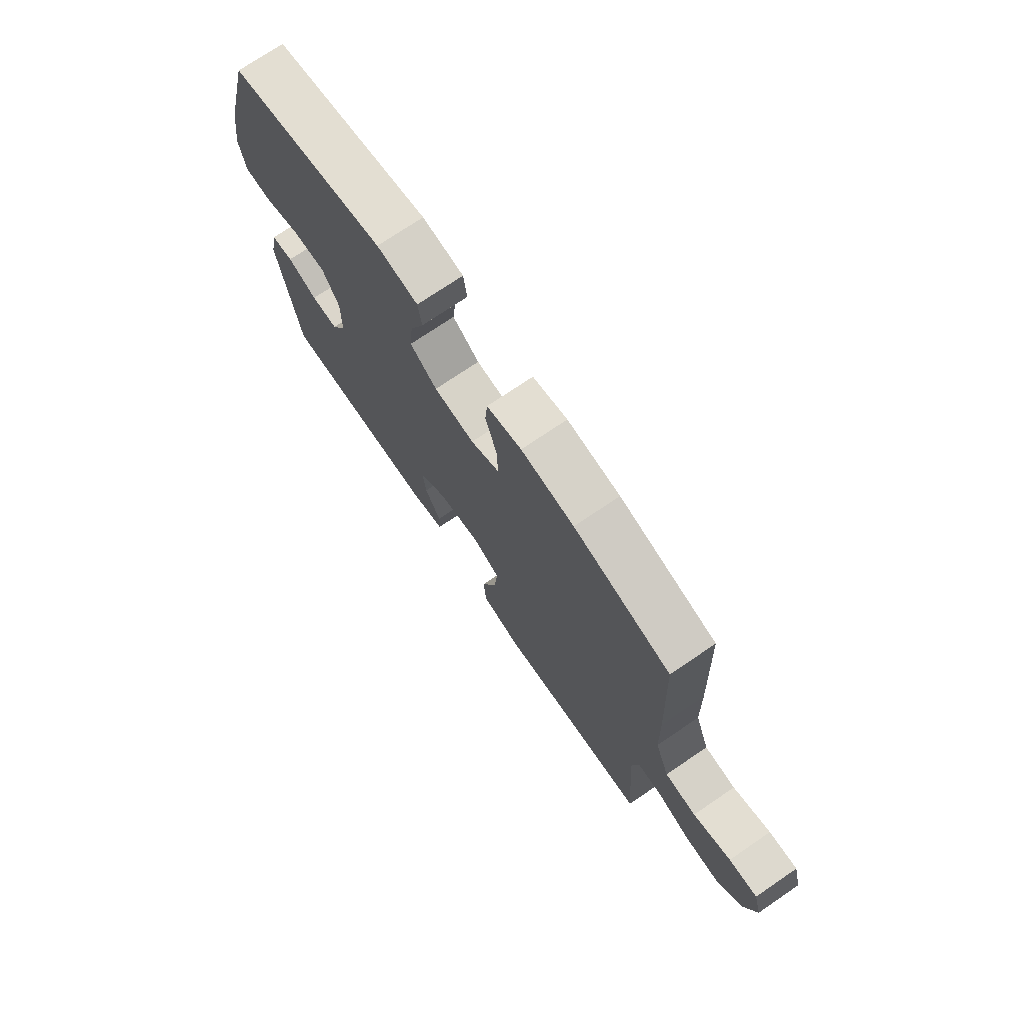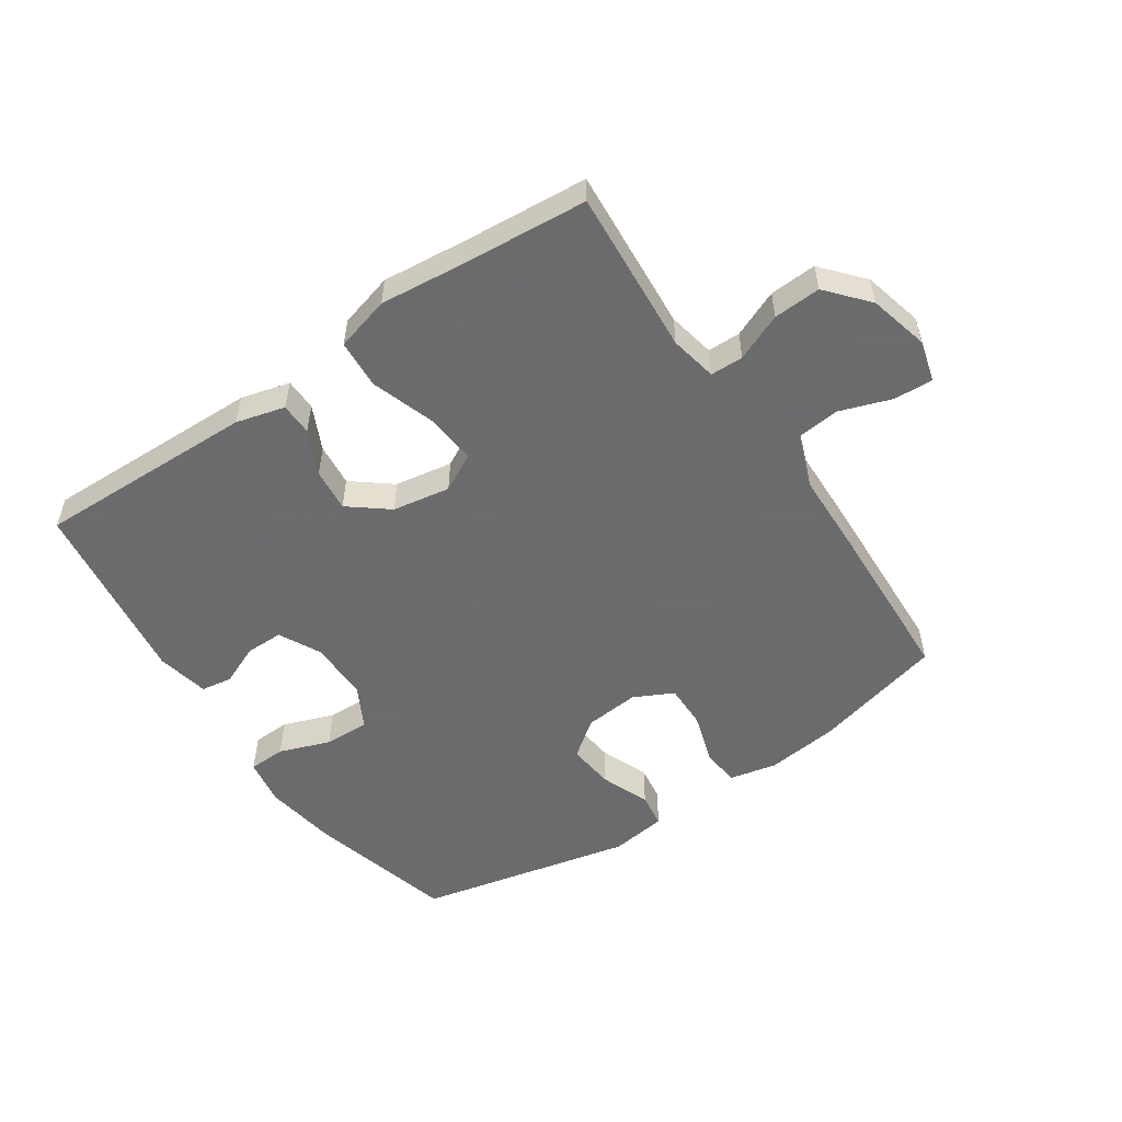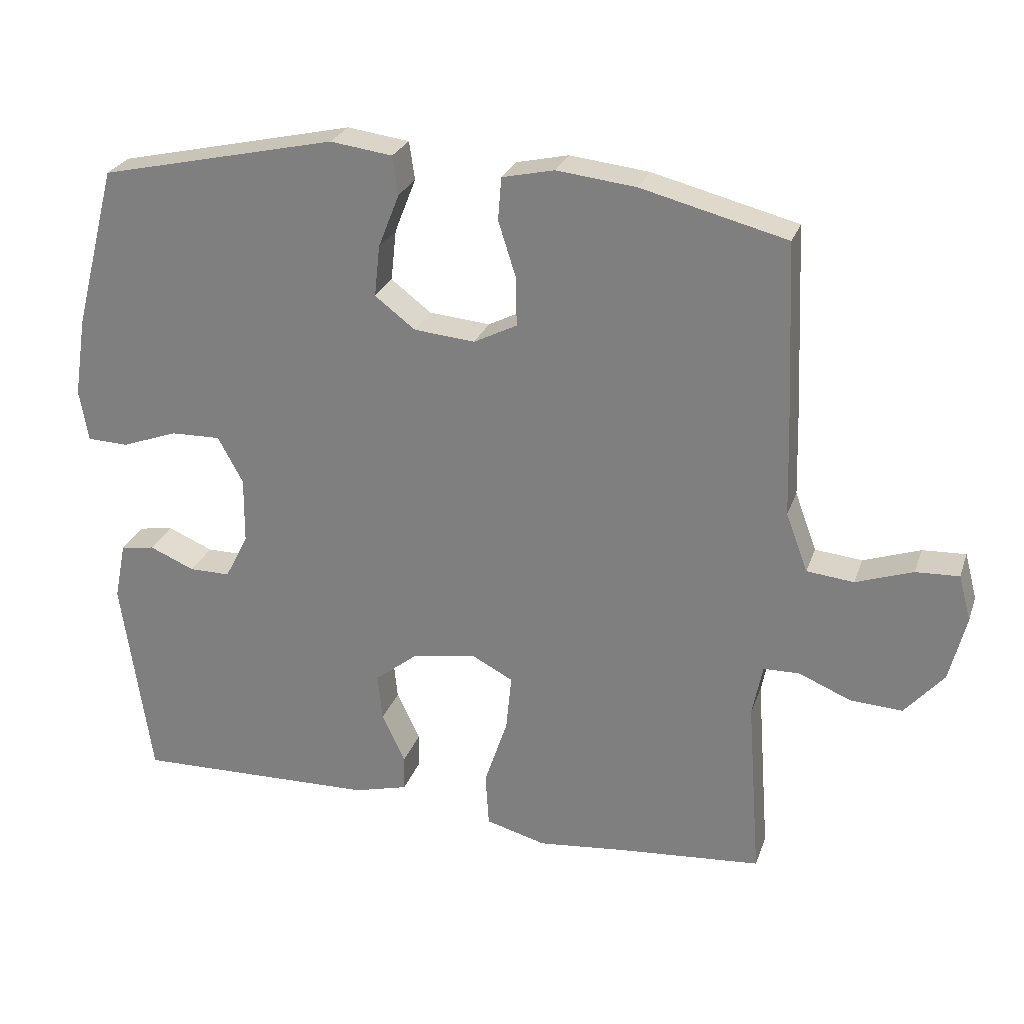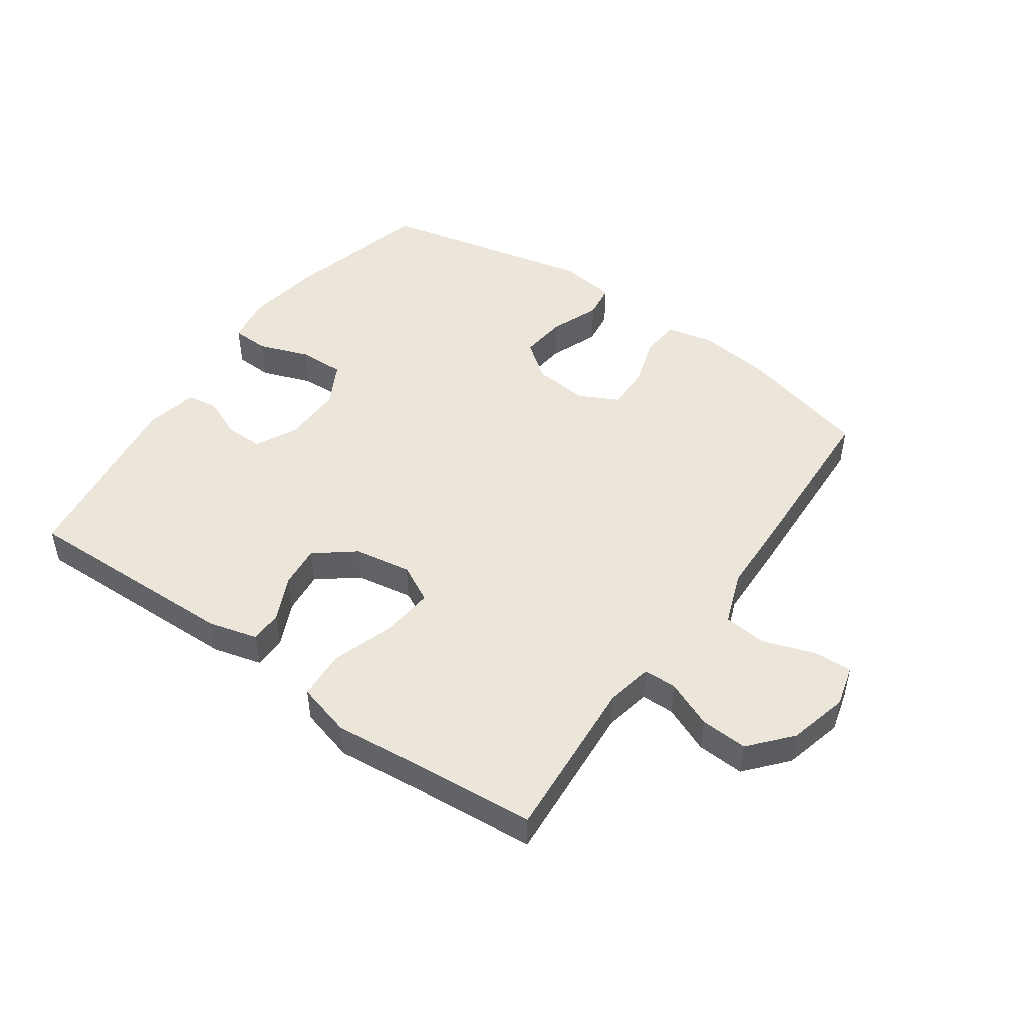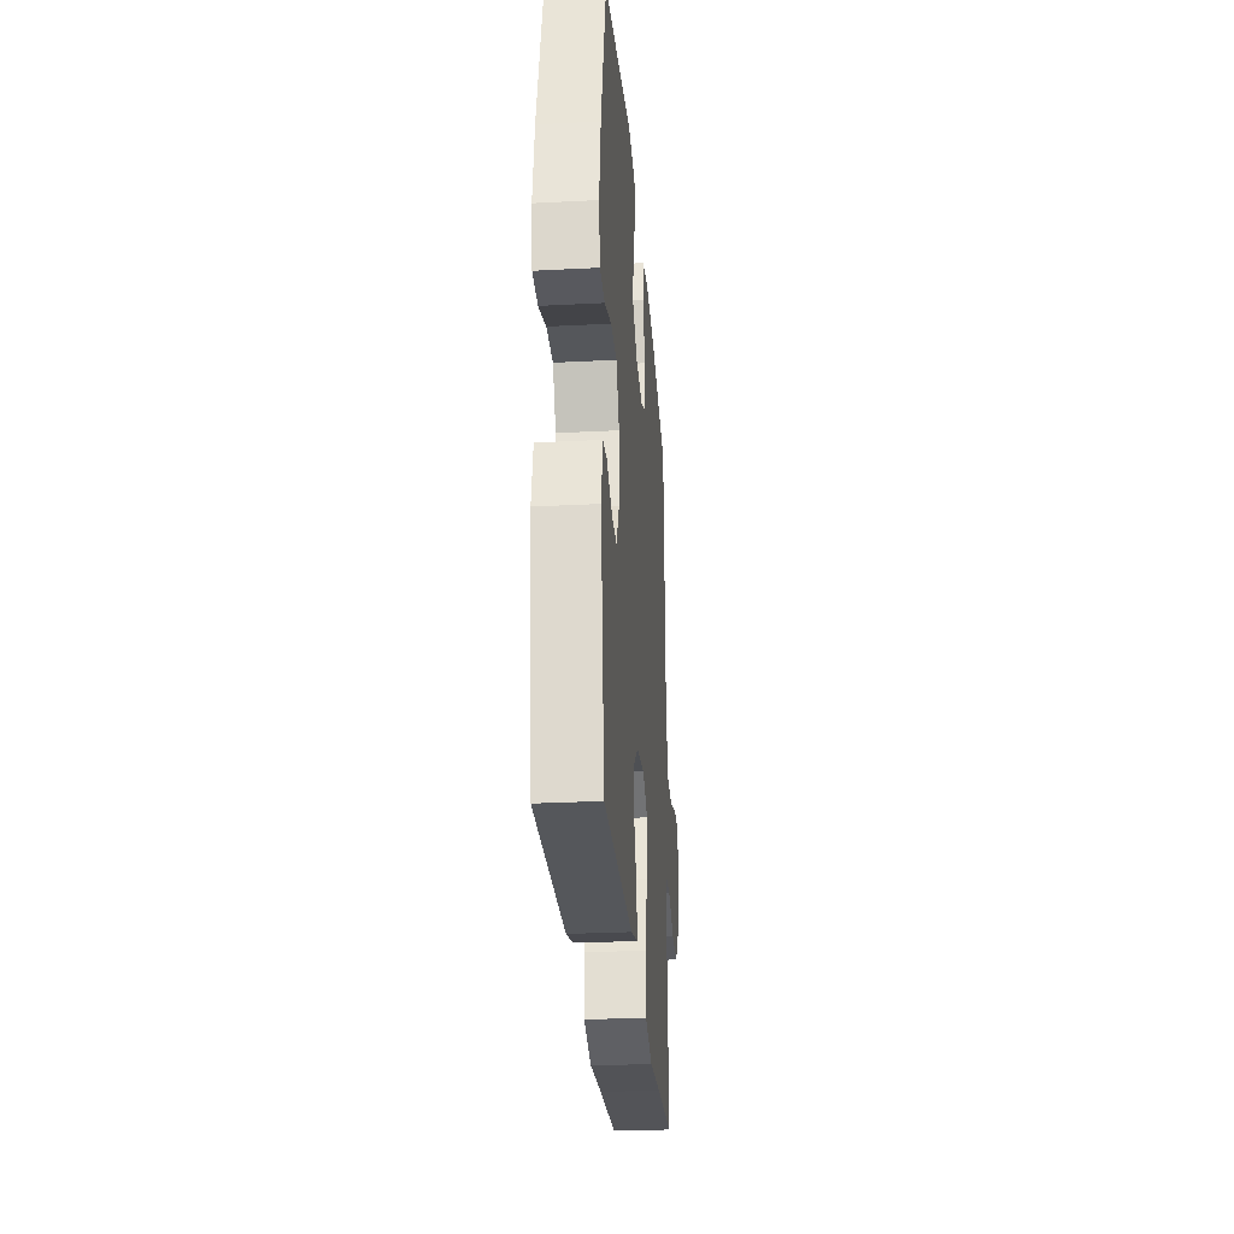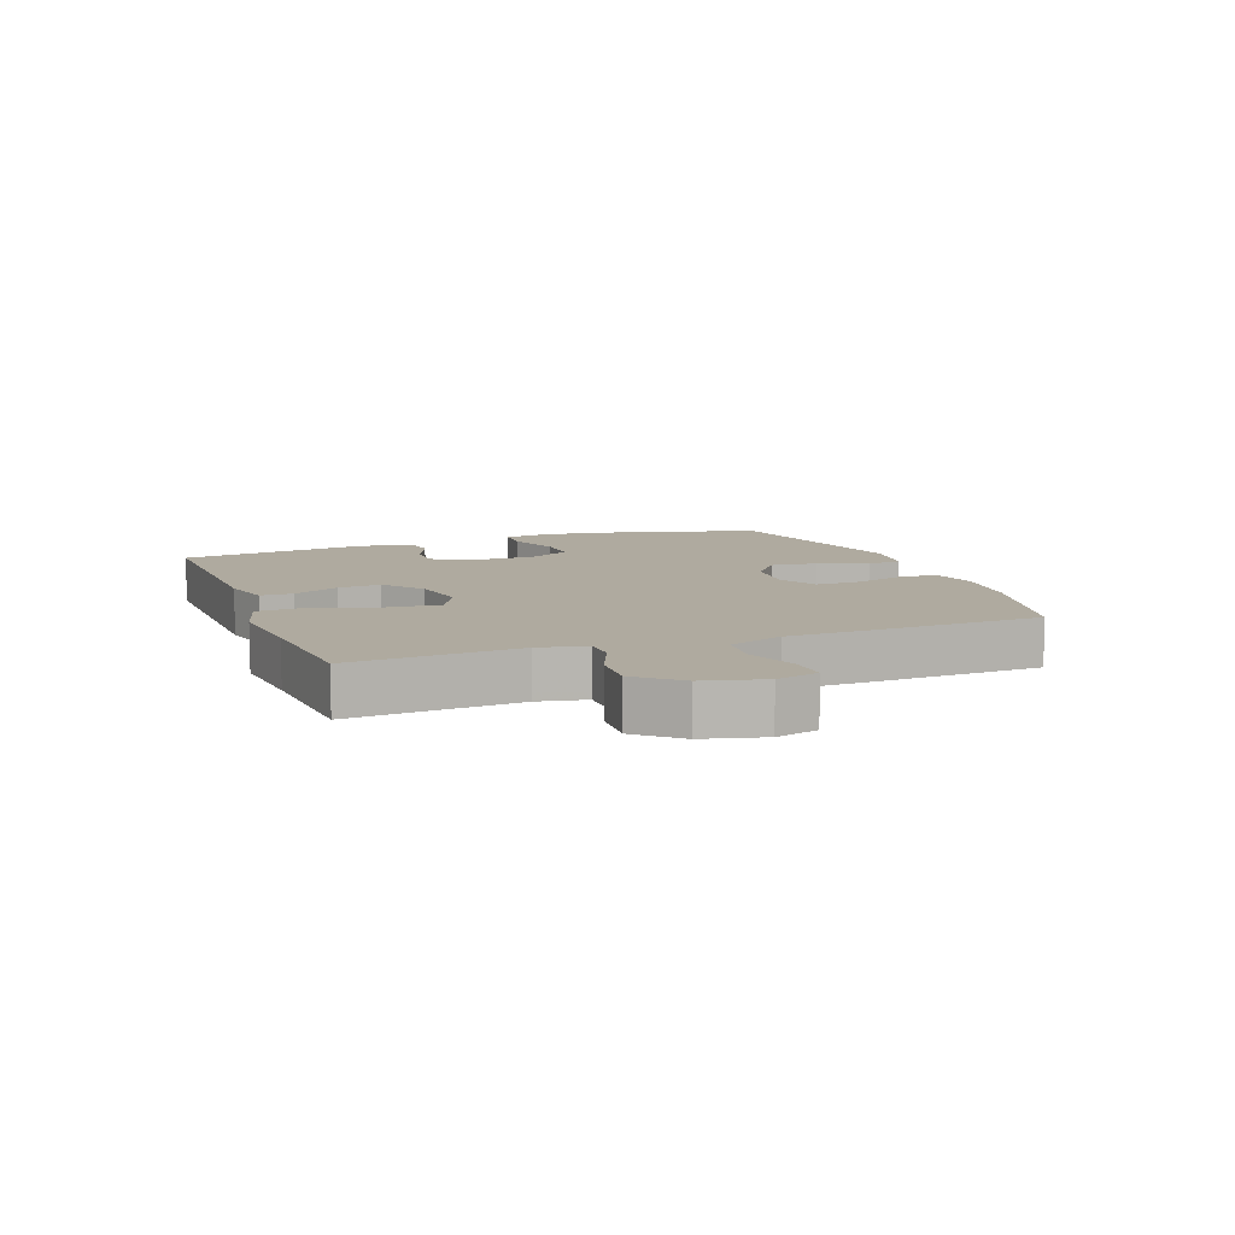
<metadata>
{"format":"obj","ext":"obj","renderer":"f3d","projection":"perspective","resolution":1024,"background":"white","views":[{"elev":73.6,"azim":-124.2,"up":"+Z"},{"elev":-53.5,"azim":-145.8,"up":"+Y"},{"elev":26.3,"azim":-163.0,"up":"+Z"},{"elev":48.4,"azim":-144.7,"up":"+Y"},{"elev":-28.4,"azim":94.5,"up":"+Z"},{"elev":9.4,"azim":-110.4,"up":"+Y"}]}
</metadata>
<code>
v 0.5 0.07 -0.5
v 0.146 0.07 -0.491
v 0.067 0.07 -0.47
v 0.066 0.07 -0.418
v 0.1 0.07 -0.346
v 0.107 0.07 -0.277
v 0.044 0.07 -0.227
v -0.049 0.07 -0.211
v -0.11 0.07 -0.243
v -0.102 0.07 -0.326
v -0.068 0.07 -0.428
v -0.073 0.07 -0.507
v -0.161 0.07 -0.531
v -0.296 0.07 -0.517
v -0.5 0.07 -0.5
v -0.48 0.07 -0.234
v -0.495 0.07 -0.158
v -0.548 0.07 -0.157
v -0.624 0.07 -0.189
v -0.7 0.07 -0.193
v -0.757 0.07 -0.127
v -0.781 0.07 -0.031
v -0.763 0.07 0.036
v -0.7 0.07 0.033
v -0.617 0.07 0.004
v -0.548 0.07 0.011
v -0.516 0.07 0.097
v -0.512 0.07 0.228
v -0.5 0.07 0.5
v -0.288 0.07 0.554
v -0.172 0.07 0.567
v -0.096 0.07 0.55
v -0.091 0.07 0.488
v -0.117 0.07 0.406
v -0.118 0.07 0.335
v -0.055 0.07 0.303
v 0.034 0.07 0.311
v 0.093 0.07 0.356
v 0.085 0.07 0.431
v 0.054 0.07 0.51
v 0.062 0.07 0.566
v 0.153 0.07 0.578
v 0.5 0.07 0.5
v 0.562 0.07 0.262
v 0.58 0.07 0.145
v 0.567 0.07 0.069
v 0.507 0.07 0.067
v 0.425 0.07 0.097
v 0.352 0.07 0.099
v 0.315 0.07 0.031
v 0.316 0.07 -0.066
v 0.35 0.07 -0.133
v 0.41 0.07 -0.133
v 0.476 0.07 -0.105
v 0.526 0.07 -0.113
v 0.543 0.07 -0.198
v 0.5 0 -0.5
v 0.146 0 -0.491
v 0.067 0 -0.47
v 0.066 0 -0.418
v 0.1 0 -0.346
v 0.107 0 -0.277
v 0.044 0 -0.227
v -0.049 0 -0.211
v -0.11 0 -0.243
v -0.102 0 -0.326
v -0.068 0 -0.428
v -0.073 0 -0.507
v -0.161 0 -0.531
v -0.296 0 -0.517
v -0.5 0 -0.5
v -0.48 0 -0.234
v -0.495 0 -0.158
v -0.548 0 -0.157
v -0.624 0 -0.189
v -0.7 0 -0.193
v -0.757 0 -0.127
v -0.781 0 -0.031
v -0.763 0 0.036
v -0.7 0 0.033
v -0.617 0 0.004
v -0.548 0 0.011
v -0.516 0 0.097
v -0.512 0 0.228
v -0.5 0 0.5
v -0.288 0 0.554
v -0.172 0 0.567
v -0.096 0 0.55
v -0.091 0 0.488
v -0.117 0 0.406
v -0.118 0 0.335
v -0.055 0 0.303
v 0.034 0 0.311
v 0.093 0 0.356
v 0.085 0 0.431
v 0.054 0 0.51
v 0.062 0 0.566
v 0.153 0 0.578
v 0.5 0 0.5
v 0.562 0 0.262
v 0.58 0 0.145
v 0.567 0 0.069
v 0.507 0 0.067
v 0.425 0 0.097
v 0.352 0 0.099
v 0.315 0 0.031
v 0.316 0 -0.066
v 0.35 0 -0.133
v 0.41 0 -0.133
v 0.476 0 -0.105
v 0.526 0 -0.113
v 0.543 0 -0.198
f 53 54 55 56
f 52 53 56 1
f 51 52 1 2
f 50 51 2 3
f 45 46 47 48
f 45 48 49
f 44 45 49
f 43 44 49
f 42 43 49 50
f 39 40 41 42
f 38 39 42 50
f 31 32 33 34
f 31 34 35
f 30 31 35
f 27 28 29 30
f 26 27 30 35
f 22 23 24 25
f 22 25 26
f 21 22 26
f 18 19 20 21
f 17 18 21 26
f 14 15 16
f 14 16 17
f 10 11 12 13
f 9 10 13 14
f 50 3 4 5
f 50 5 6
f 37 38 50 6
f 36 37 6 7
f 35 36 7 8
f 26 35 8 9
f 9 14 17 26
f 112 111 110 109
f 57 112 109 108
f 58 57 108 107
f 59 58 107 106
f 104 103 102 101
f 105 104 101
f 105 101 100
f 105 100 99
f 106 105 99 98
f 98 97 96 95
f 106 98 95 94
f 90 89 88 87
f 91 90 87
f 91 87 86
f 86 85 84 83
f 91 86 83 82
f 81 80 79 78
f 82 81 78
f 82 78 77
f 77 76 75 74
f 82 77 74 73
f 72 71 70
f 73 72 70
f 69 68 67 66
f 70 69 66 65
f 61 60 59 106
f 62 61 106
f 62 106 94 93
f 63 62 93 92
f 64 63 92 91
f 65 64 91 82
f 82 73 70 65
f 1 57 58 2
f 2 58 59 3
f 3 59 60 4
f 4 60 61 5
f 5 61 62 6
f 6 62 63 7
f 7 63 64 8
f 8 64 65 9
f 9 65 66 10
f 10 66 67 11
f 11 67 68 12
f 12 68 69 13
f 13 69 70 14
f 14 70 71 15
f 15 71 72 16
f 16 72 73 17
f 17 73 74 18
f 18 74 75 19
f 19 75 76 20
f 20 76 77 21
f 21 77 78 22
f 22 78 79 23
f 23 79 80 24
f 24 80 81 25
f 25 81 82 26
f 26 82 83 27
f 27 83 84 28
f 28 84 85 29
f 29 85 86 30
f 30 86 87 31
f 31 87 88 32
f 32 88 89 33
f 33 89 90 34
f 34 90 91 35
f 35 91 92 36
f 36 92 93 37
f 37 93 94 38
f 38 94 95 39
f 39 95 96 40
f 40 96 97 41
f 41 97 98 42
f 42 98 99 43
f 43 99 100 44
f 44 100 101 45
f 45 101 102 46
f 46 102 103 47
f 47 103 104 48
f 48 104 105 49
f 49 105 106 50
f 50 106 107 51
f 51 107 108 52
f 52 108 109 53
f 53 109 110 54
f 54 110 111 55
f 55 111 112 56
f 56 112 57 1

</code>
